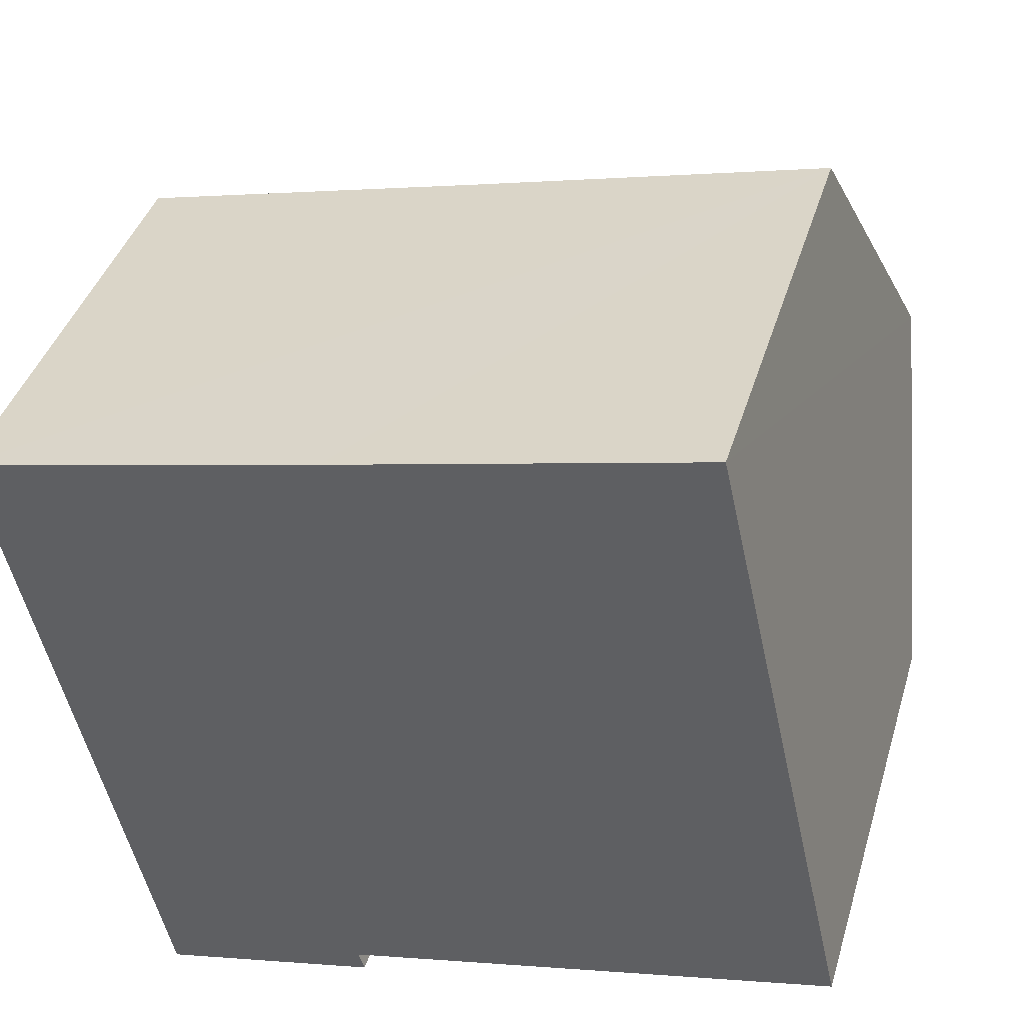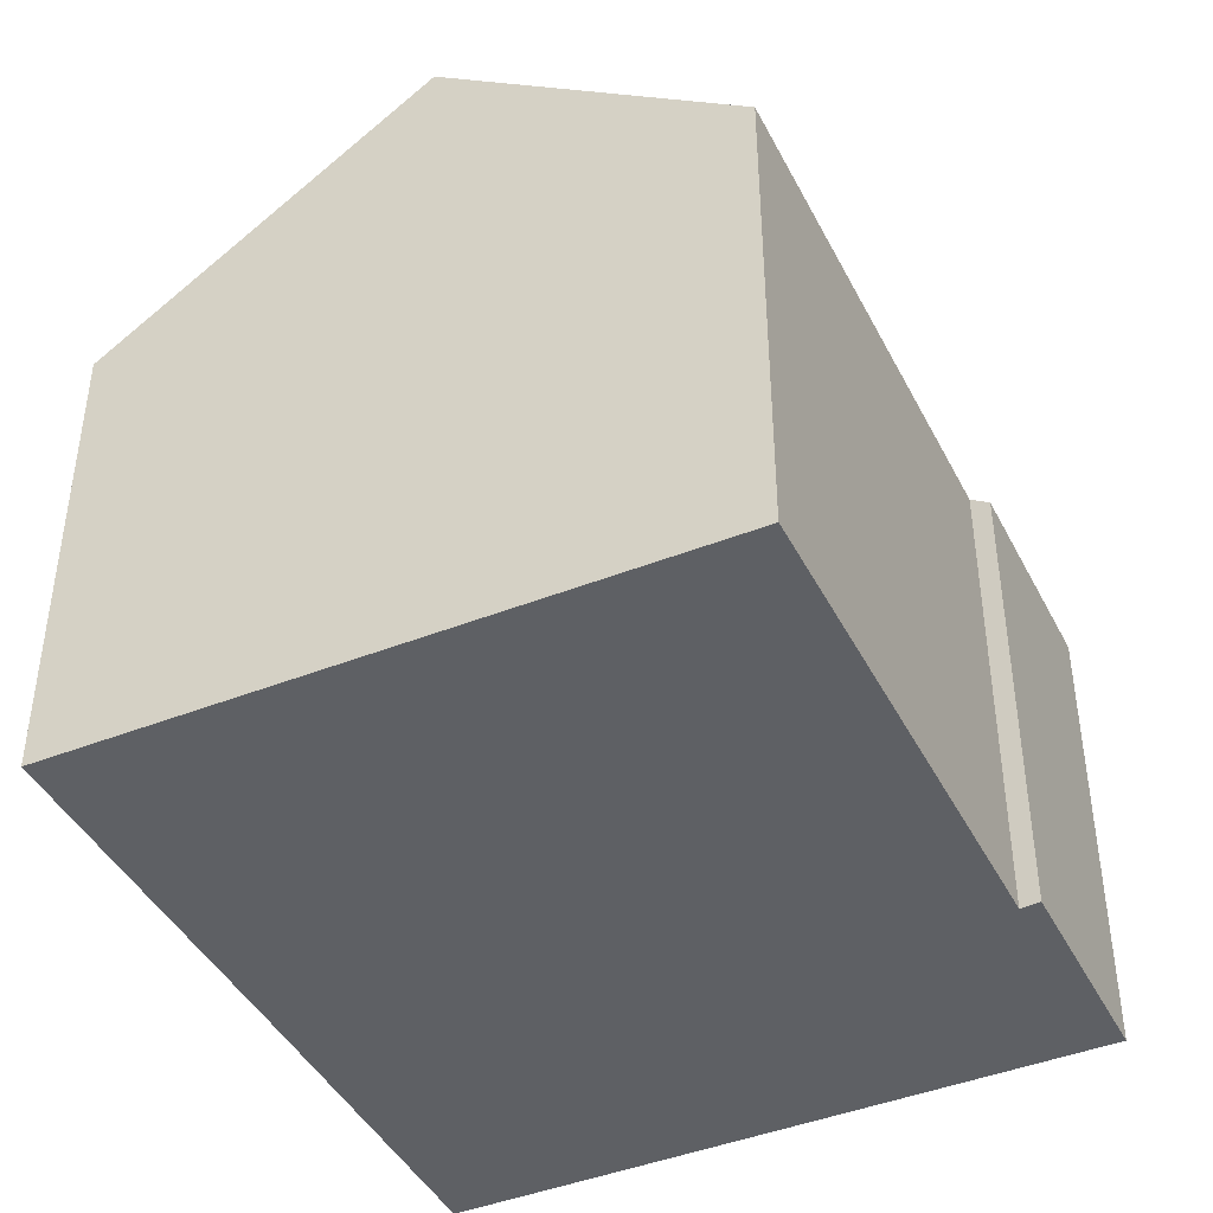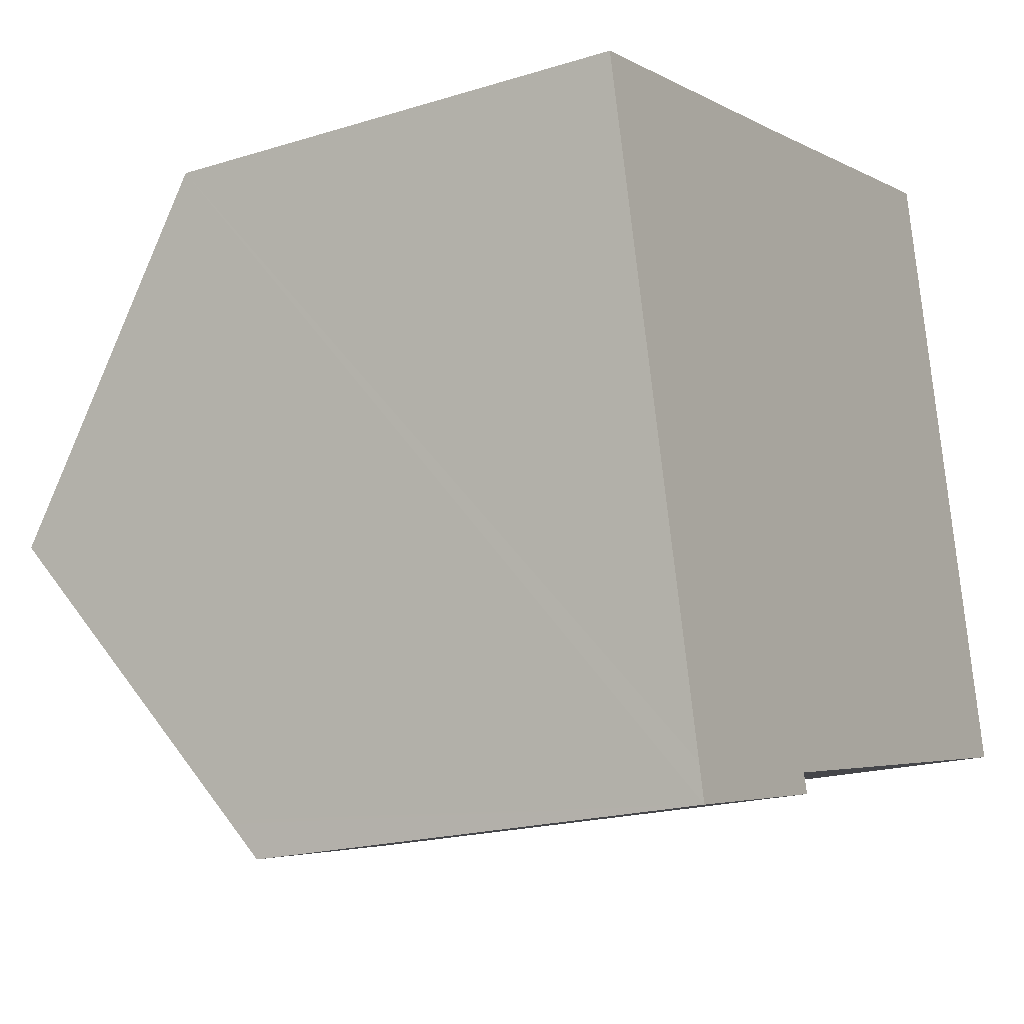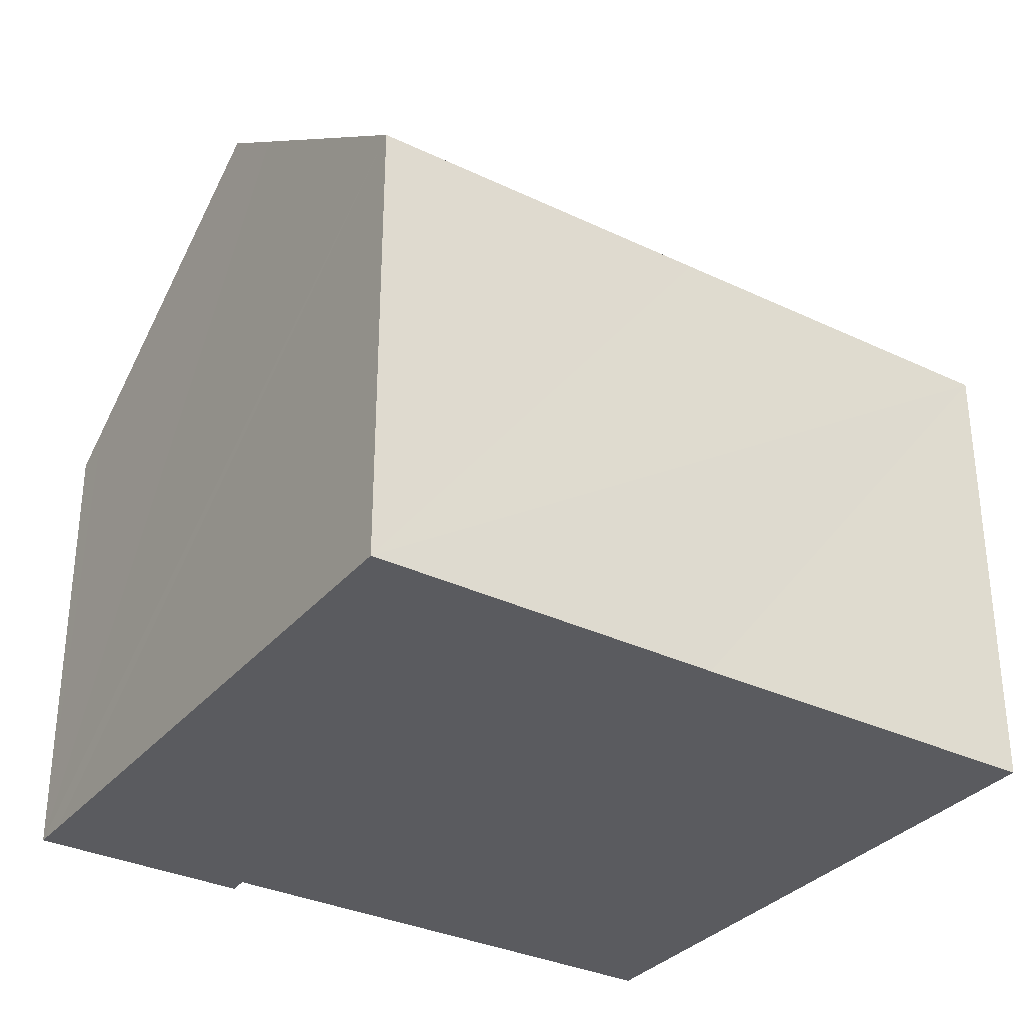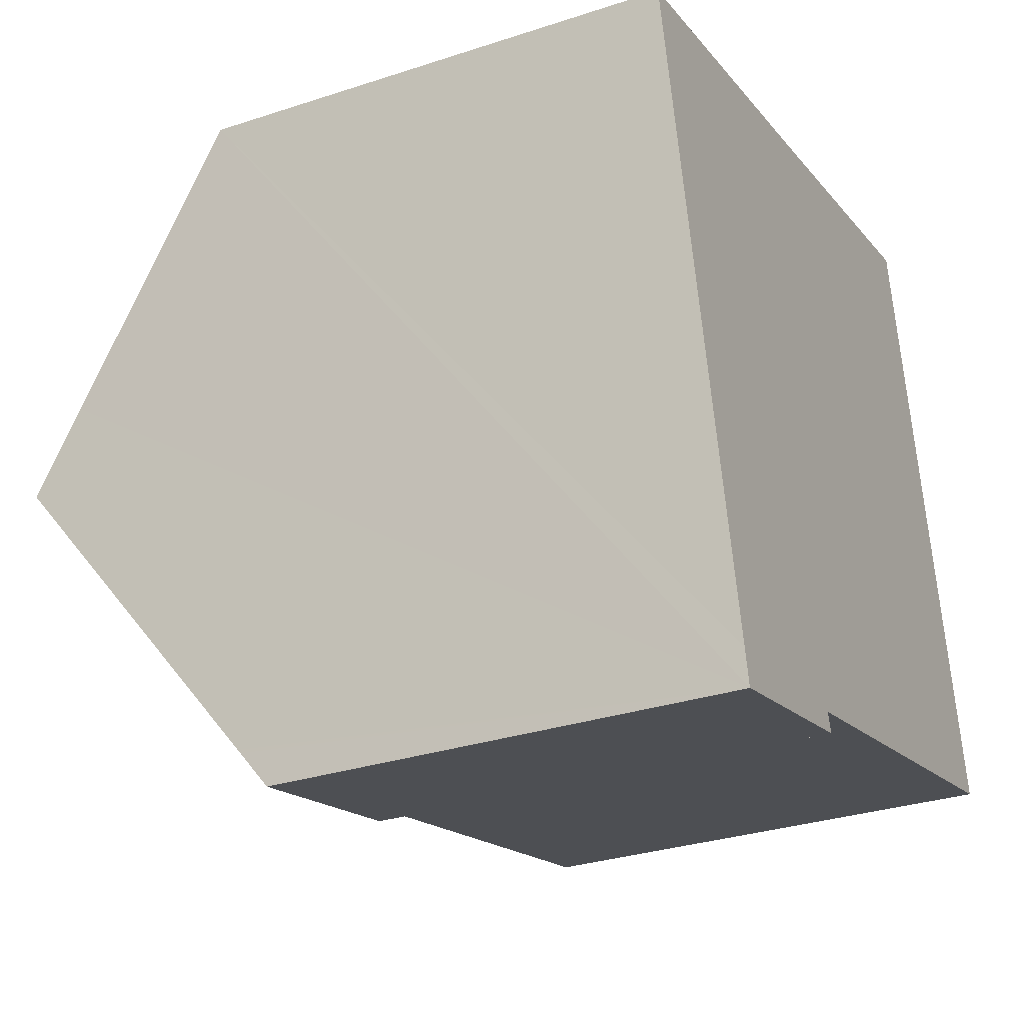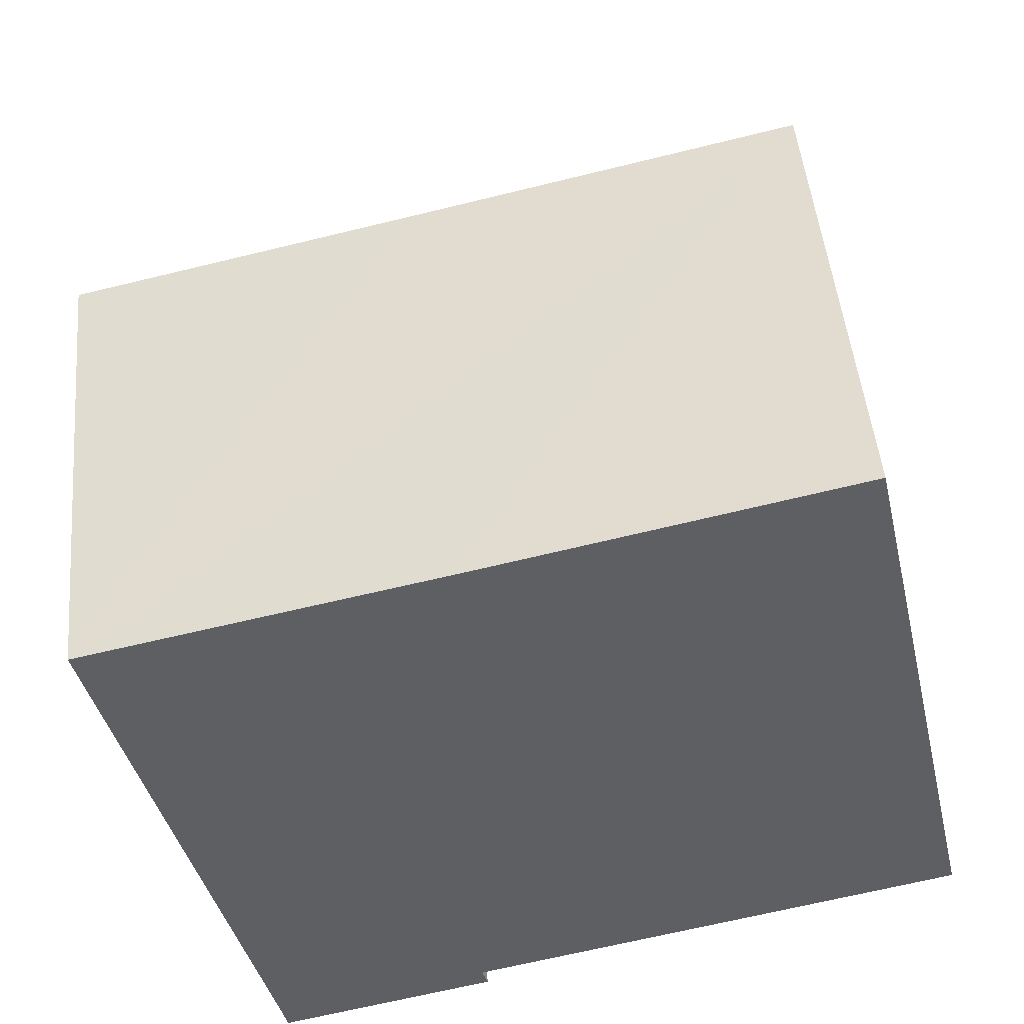
<metadata>
{"format":"obj","ext":"obj","renderer":"f3d","projection":"perspective","resolution":1024,"background":"white","views":[{"elev":40.2,"azim":16.2,"up":"+Z"},{"elev":-43.1,"azim":102.4,"up":"+Y"},{"elev":-19.1,"azim":-59.5,"up":"+Z"},{"elev":-32.9,"azim":-46.4,"up":"+Y"},{"elev":-30.5,"azim":-64.6,"up":"+Z"},{"elev":48.3,"azim":-5.4,"up":"+Z"}]}
</metadata>
<code>
v  1.085 10.05 -4.615
v  10.19 6.691 2.35
v  11.23 10.05 -2.288
v  5.022 6.709 1.139
v  0.83 9.255 -3.515
v  0 6.7 4.103e-16
v  2.16 6.672 -9.272
v  5.169 6.888 -8.268
v  5.253 6.687 -8.541
v  12.2 6.925 -6.603
v  2.035 7.071 -8.722
v  2.047 7.033 -8.774
v  5.253 5.23e-16 -8.541
v  2.16 5.677e-16 -9.272
v  12.2 4.043e-16 -6.603
v  5.169 5.063e-16 -8.268
v  2.047 5.373e-16 -8.774
v  0 0 0
v  2.035 5.341e-16 -8.722
v  1.085 2.826e-16 -4.615
v  0.83 2.152e-16 -3.515
v  5.022 -6.974e-17 1.139
v  10.19 -1.439e-16 2.35
v  11.23 1.401e-16 -2.288
g defaultobject
f 1 2 3
f 2 1 4
f 4 1 5
f 4 5 6
f 7 8 9
f 8 3 10
f 3 8 1
f 1 8 11
f 11 8 12
f 12 8 7
f 13 7 9
f 7 13 14
f 15 8 10
f 8 15 16
f 14 12 7
f 12 14 11
f 11 14 1
f 1 14 5
f 5 14 6
f 6 14 17
f 6 17 18
f 18 17 19
f 18 19 20
f 18 20 21
f 18 4 6
f 4 18 2
f 2 18 22
f 2 22 23
f 23 3 2
f 3 23 10
f 10 23 15
f 15 23 24
f 16 9 8
f 9 16 13
f 22 24 23
f 24 22 18
f 24 18 15
f 15 18 21
f 15 21 16
f 16 21 20
f 16 20 19
f 16 19 13
f 13 19 17
f 13 17 14

</code>
